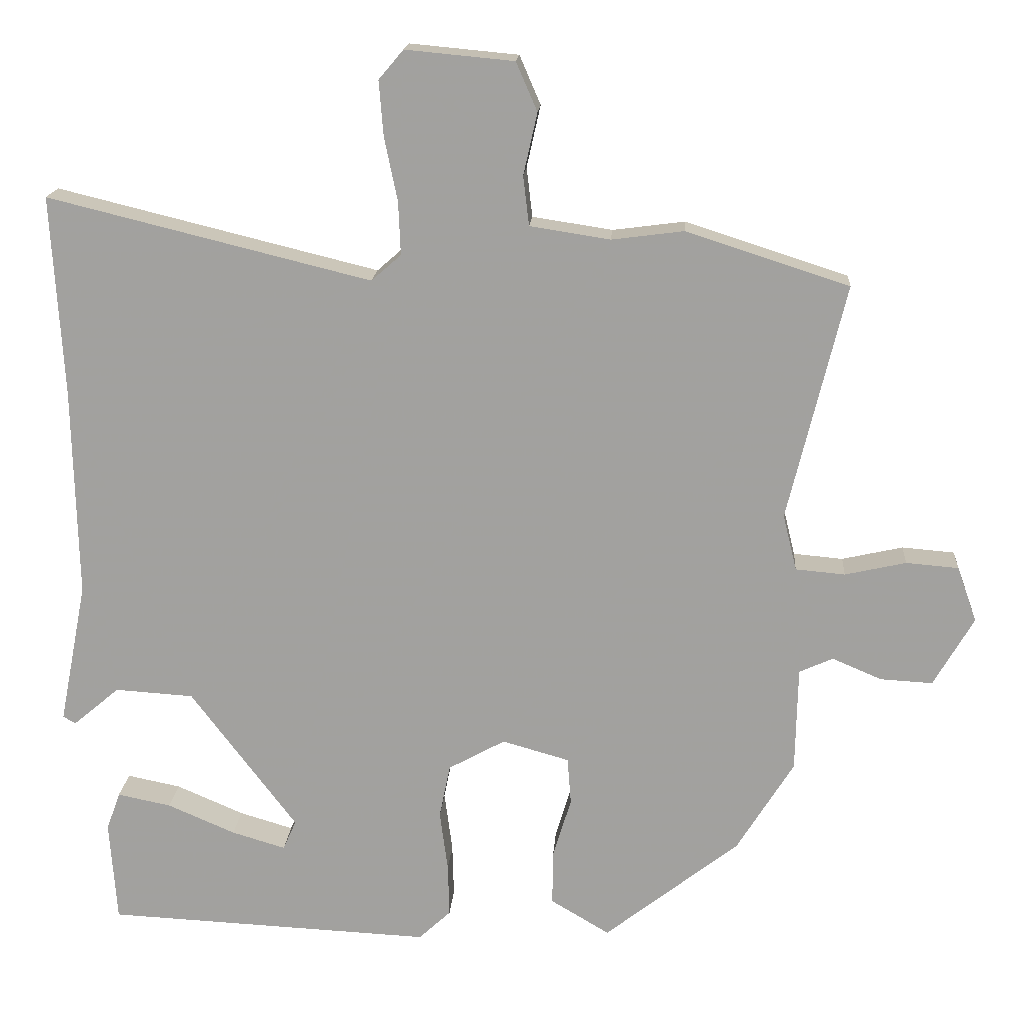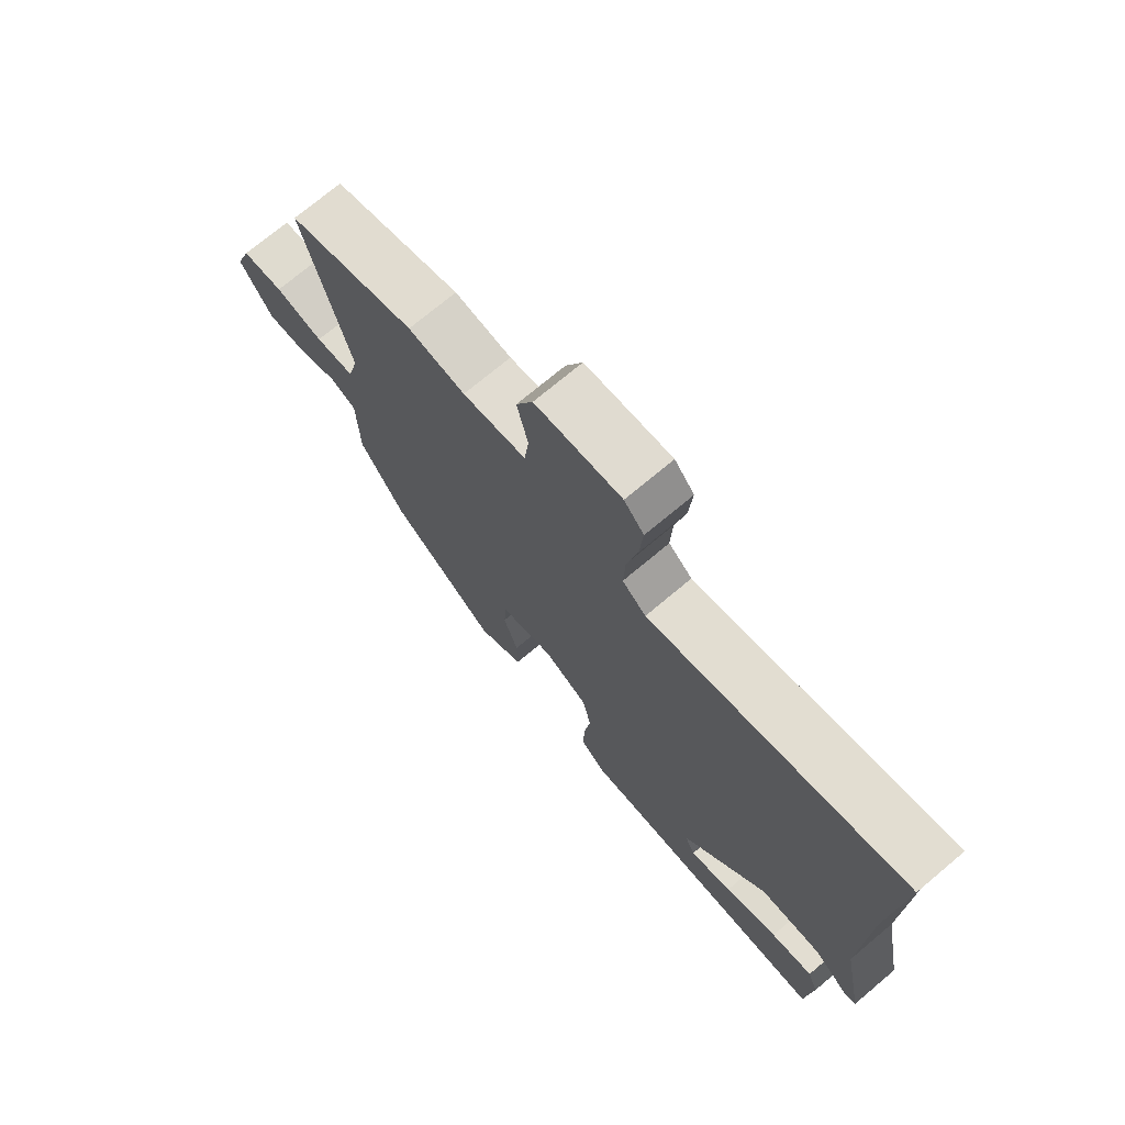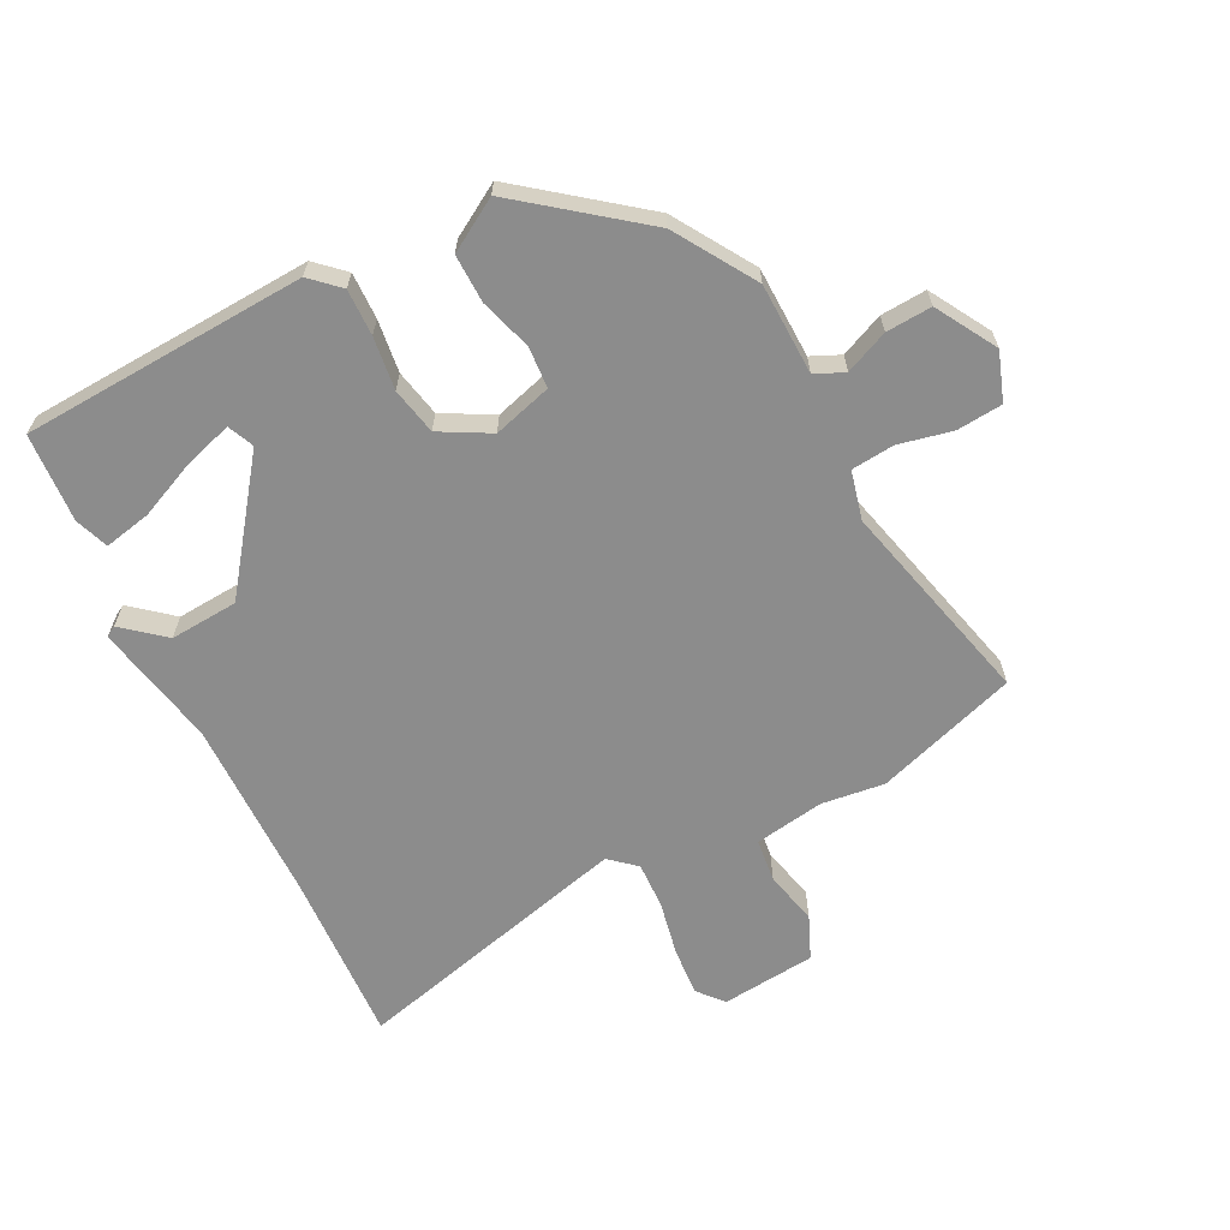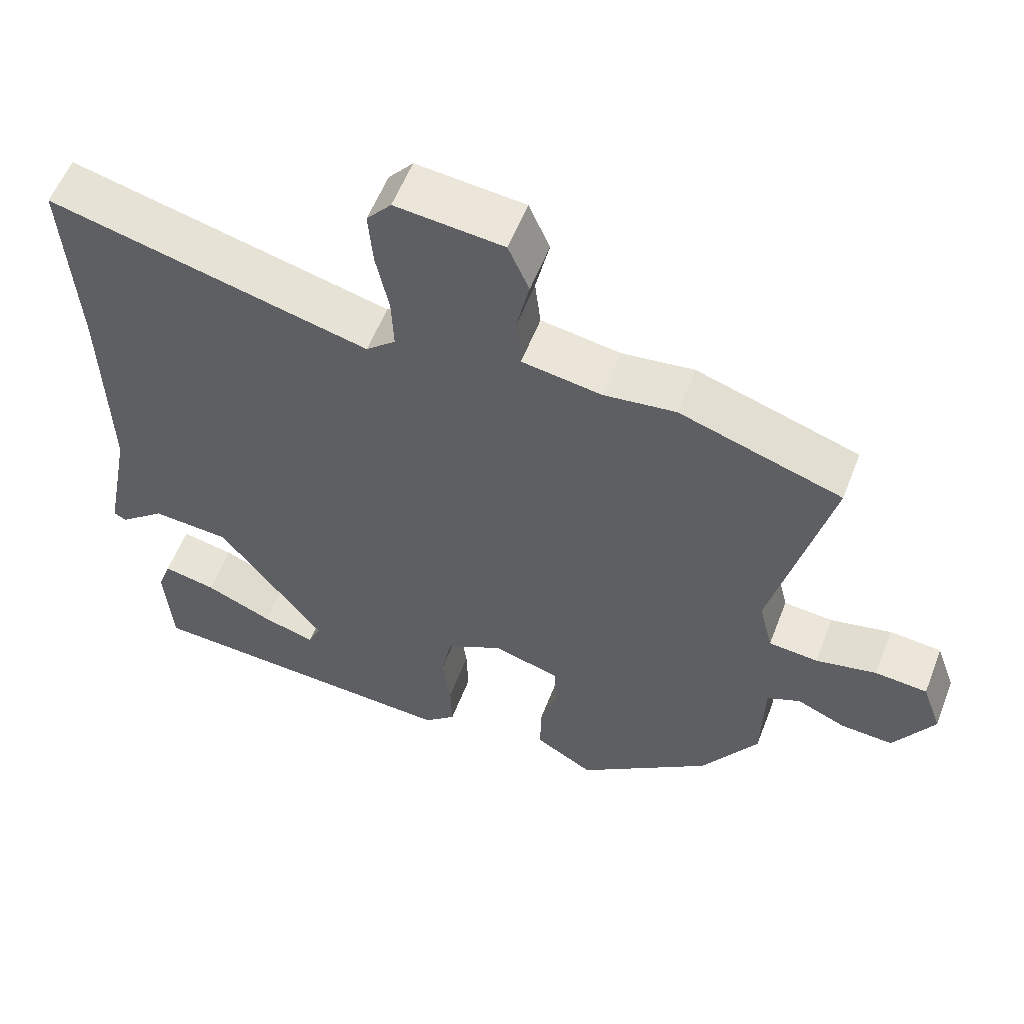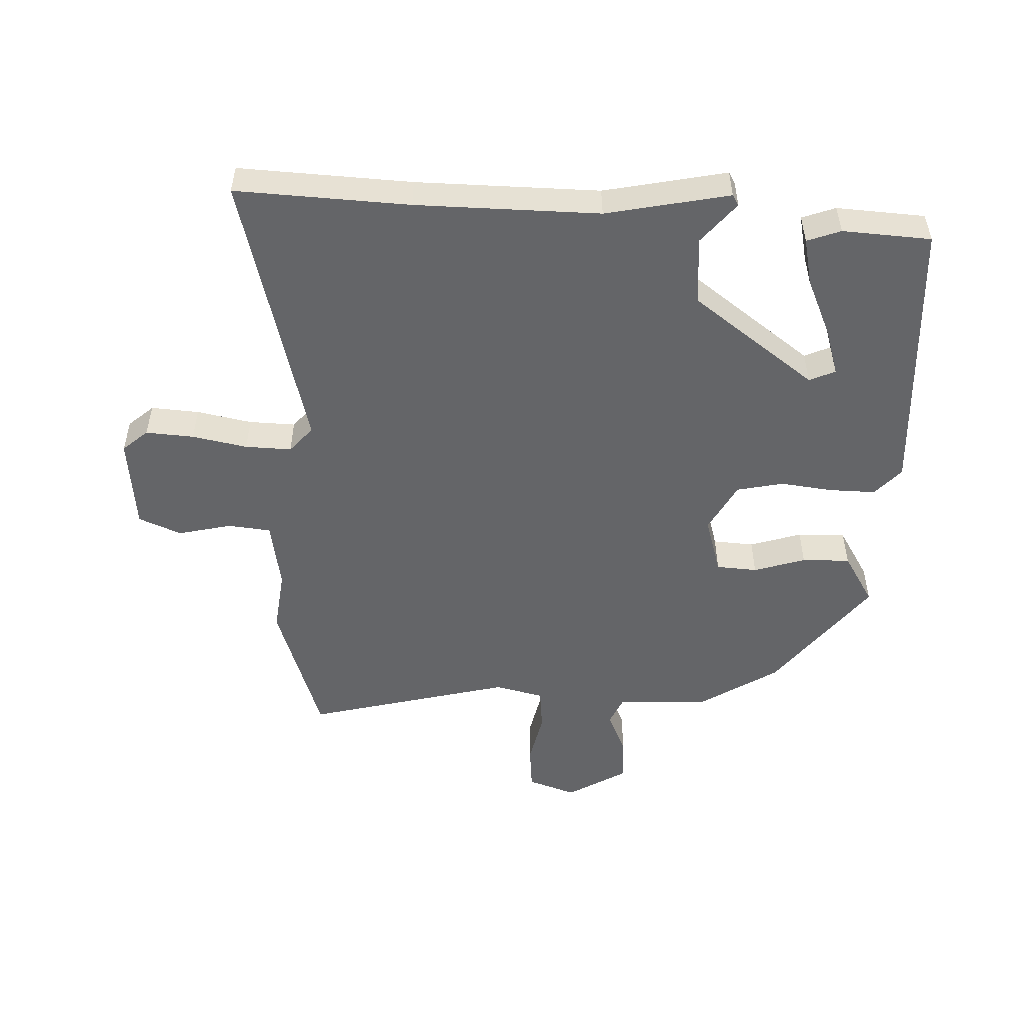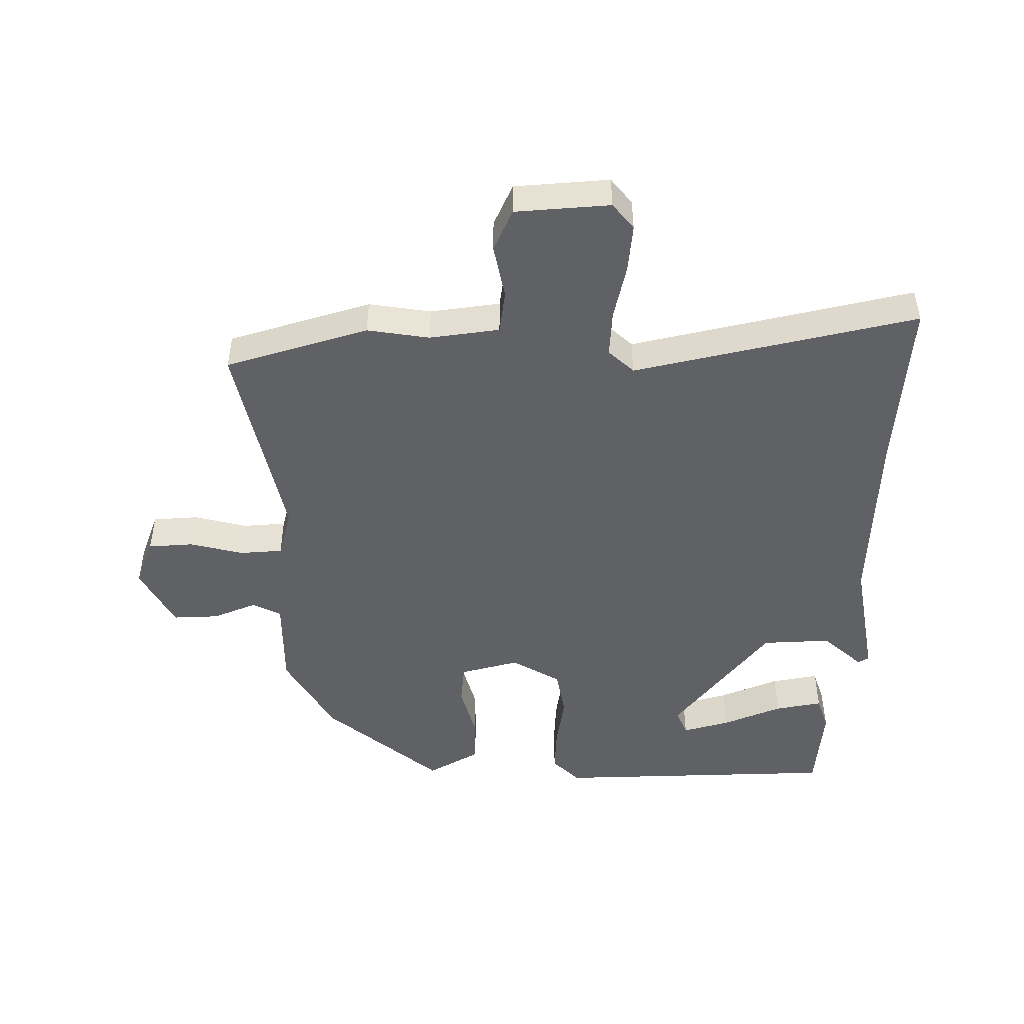
<metadata>
{"format":"obj","ext":"obj","renderer":"f3d","projection":"perspective","resolution":1024,"background":"white","views":[{"elev":17.1,"azim":-175.9,"up":"+Z"},{"elev":72.9,"azim":50.0,"up":"+Z"},{"elev":-64.2,"azim":-152.8,"up":"+Y"},{"elev":57.1,"azim":-158.9,"up":"+Z"},{"elev":-51.6,"azim":88.2,"up":"+Y"},{"elev":-48.4,"azim":-0.8,"up":"+Y"}]}
</metadata>
<code>
v -0.587 0.07 0.472
v -0.363 0.07 0.544
v -0.264 0.07 0.531
v -0.154 0.07 0.548
v -0.146 0.07 0.616
v -0.165 0.07 0.701
v -0.136 0.07 0.768
v 0.013 0.07 0.782
v 0.047 0.07 0.742
v 0.041 0.07 0.666
v 0.023 0.07 0.579
v 0.02 0.07 0.506
v 0.061 0.07 0.47
v 0.505 0.07 0.579
v 0.489 0.07 0.305
v 0.483 0.07 0.015
v 0.521 0.07 -0.18
v 0.504 0.07 -0.19
v 0.44 0.07 -0.136
v 0.332 0.07 -0.143
v 0.186 0.07 -0.336
v 0.204 0.07 -0.377
v 0.278 0.07 -0.355
v 0.371 0.07 -0.315
v 0.445 0.07 -0.3
v 0.464 0.07 -0.353
v 0.454 0.07 -0.493
v 0.005 0.07 -0.514
v -0.039 0.07 -0.473
v -0.037 0.07 -0.4
v -0.026 0.07 -0.317
v -0.041 0.07 -0.243
v -0.119 0.07 -0.2
v -0.211 0.07 -0.226
v -0.216 0.07 -0.291
v -0.191 0.07 -0.373
v -0.19 0.07 -0.449
v -0.271 0.07 -0.497
v -0.456 0.07 -0.352
v -0.534 0.07 -0.226
v -0.537 0.07 -0.082
v -0.583 0.07 -0.061
v -0.651 0.07 -0.09
v -0.723 0.07 -0.094
v -0.778 0.07 0.001
v -0.751 0.07 0.077
v -0.679 0.07 0.083
v -0.595 0.07 0.064
v -0.527 0.07 0.07
v -0.508 0.07 0.147
v -0.587 0 0.472
v -0.363 0 0.544
v -0.264 0 0.531
v -0.154 0 0.548
v -0.146 0 0.616
v -0.165 0 0.701
v -0.136 0 0.768
v 0.013 0 0.782
v 0.047 0 0.742
v 0.041 0 0.666
v 0.023 0 0.579
v 0.02 0 0.506
v 0.061 0 0.47
v 0.505 0 0.579
v 0.489 0 0.305
v 0.483 0 0.015
v 0.521 0 -0.18
v 0.504 0 -0.19
v 0.44 0 -0.136
v 0.332 0 -0.143
v 0.186 0 -0.336
v 0.204 0 -0.377
v 0.278 0 -0.355
v 0.371 0 -0.315
v 0.445 0 -0.3
v 0.464 0 -0.353
v 0.454 0 -0.493
v 0.005 0 -0.514
v -0.039 0 -0.473
v -0.037 0 -0.4
v -0.026 0 -0.317
v -0.041 0 -0.243
v -0.119 0 -0.2
v -0.211 0 -0.226
v -0.216 0 -0.291
v -0.191 0 -0.373
v -0.19 0 -0.449
v -0.271 0 -0.497
v -0.456 0 -0.352
v -0.534 0 -0.226
v -0.537 0 -0.082
v -0.583 0 -0.061
v -0.651 0 -0.09
v -0.723 0 -0.094
v -0.778 0 0.001
v -0.751 0 0.077
v -0.679 0 0.083
v -0.595 0 0.064
v -0.527 0 0.07
v -0.508 0 0.147
f 45 46 47 48
f 45 48 49
f 42 43 44 45
f 42 45 49
f 41 42 49
f 40 41 49 50
f 38 39 40 50
f 35 36 37 38
f 34 35 38 50
f 28 29 30 31
f 27 28 31
f 23 24 25 26
f 22 23 26 27
f 16 17 18 19
f 15 16 19 20
f 13 14 15 20
f 12 13 20 21
f 8 9 10 11
f 8 11 12
f 5 6 7 8
f 4 5 8 12
f 3 4 12 21
f 33 34 50 1
f 22 27 31
f 22 31 32
f 21 22 32 33
f 3 21 33
f 1 2 3 33
f 98 97 96 95
f 99 98 95
f 95 94 93 92
f 99 95 92
f 99 92 91
f 100 99 91 90
f 100 90 89 88
f 88 87 86 85
f 100 88 85 84
f 81 80 79 78
f 81 78 77
f 76 75 74 73
f 77 76 73 72
f 69 68 67 66
f 70 69 66 65
f 70 65 64 63
f 71 70 63 62
f 61 60 59 58
f 62 61 58
f 58 57 56 55
f 62 58 55 54
f 71 62 54 53
f 51 100 84 83
f 81 77 72
f 82 81 72
f 83 82 72 71
f 83 71 53
f 83 53 52 51
f 1 51 52 2
f 2 52 53 3
f 3 53 54 4
f 4 54 55 5
f 5 55 56 6
f 6 56 57 7
f 7 57 58 8
f 8 58 59 9
f 9 59 60 10
f 10 60 61 11
f 11 61 62 12
f 12 62 63 13
f 13 63 64 14
f 14 64 65 15
f 15 65 66 16
f 16 66 67 17
f 17 67 68 18
f 18 68 69 19
f 19 69 70 20
f 20 70 71 21
f 21 71 72 22
f 22 72 73 23
f 23 73 74 24
f 24 74 75 25
f 25 75 76 26
f 26 76 77 27
f 27 77 78 28
f 28 78 79 29
f 29 79 80 30
f 30 80 81 31
f 31 81 82 32
f 32 82 83 33
f 33 83 84 34
f 34 84 85 35
f 35 85 86 36
f 36 86 87 37
f 37 87 88 38
f 38 88 89 39
f 39 89 90 40
f 40 90 91 41
f 41 91 92 42
f 42 92 93 43
f 43 93 94 44
f 44 94 95 45
f 45 95 96 46
f 46 96 97 47
f 47 97 98 48
f 48 98 99 49
f 49 99 100 50
f 50 100 51 1

</code>
